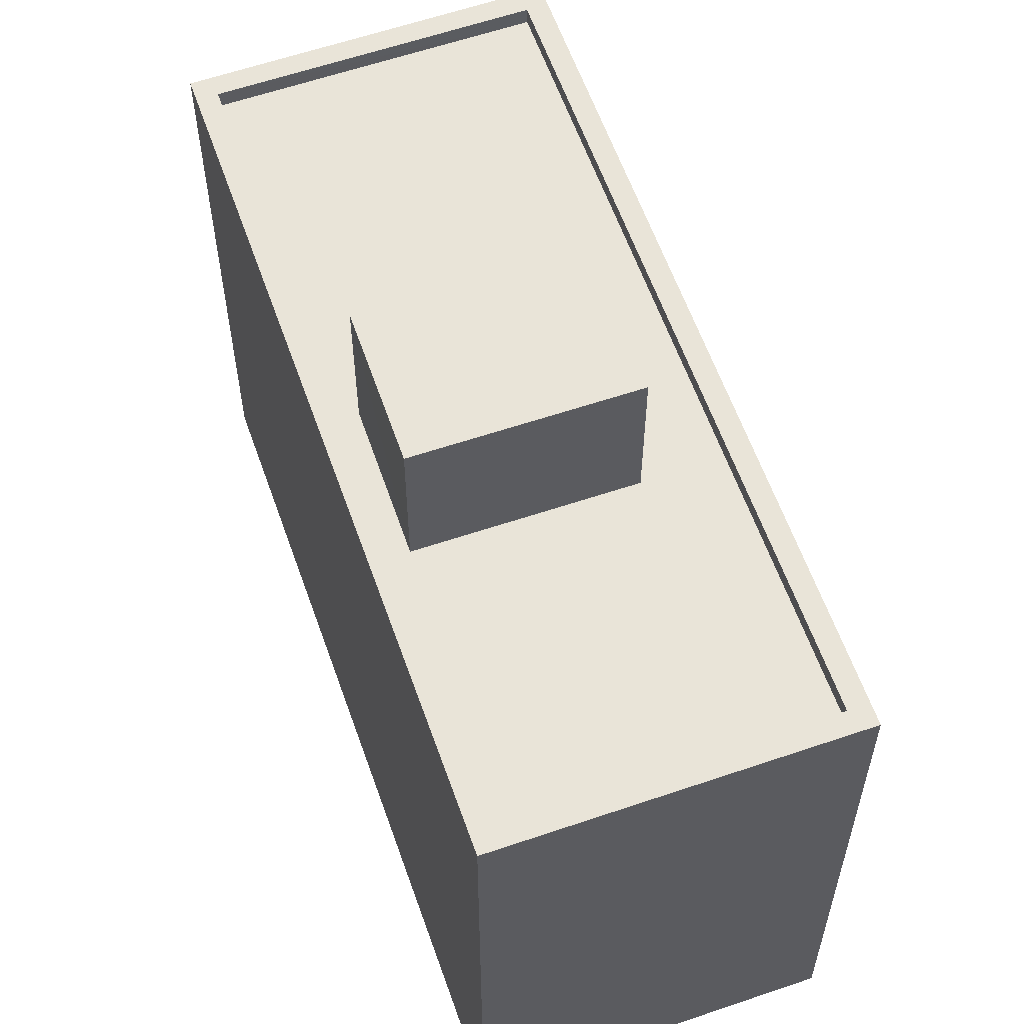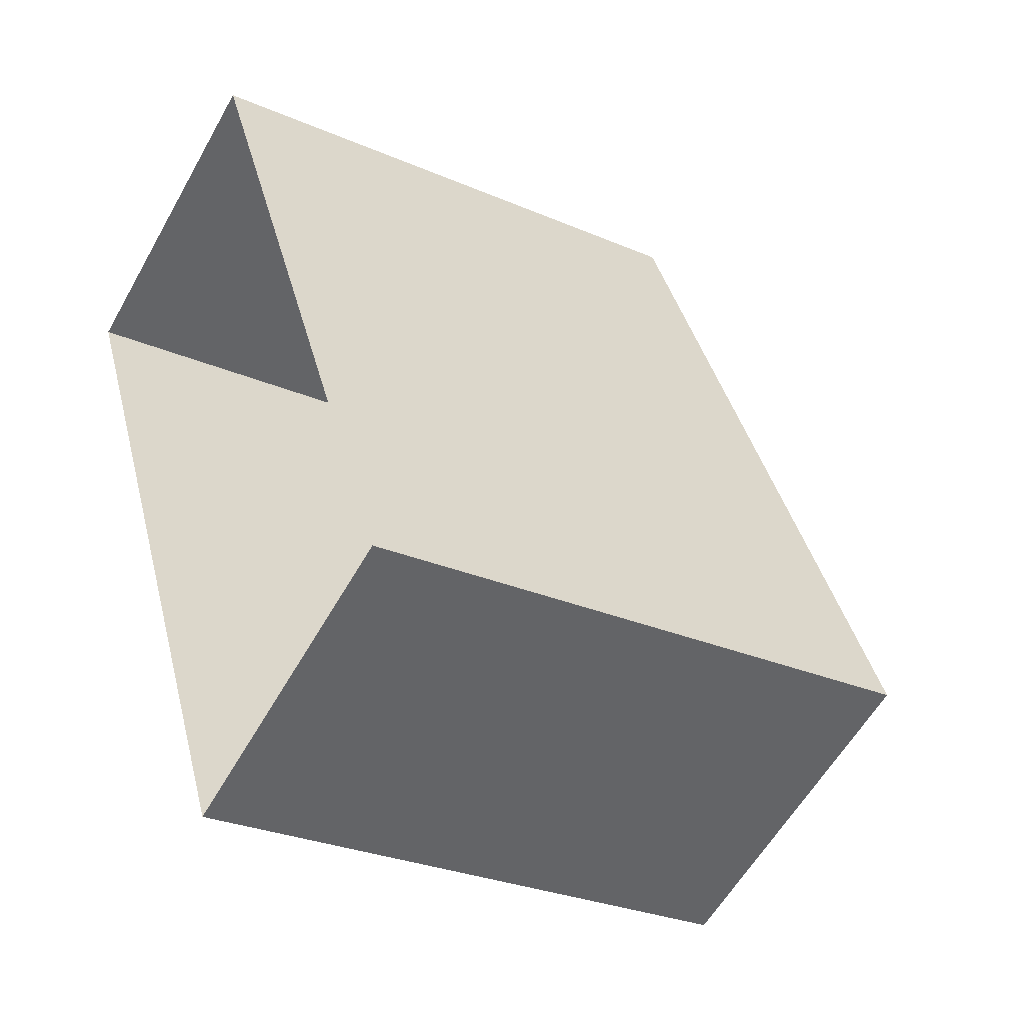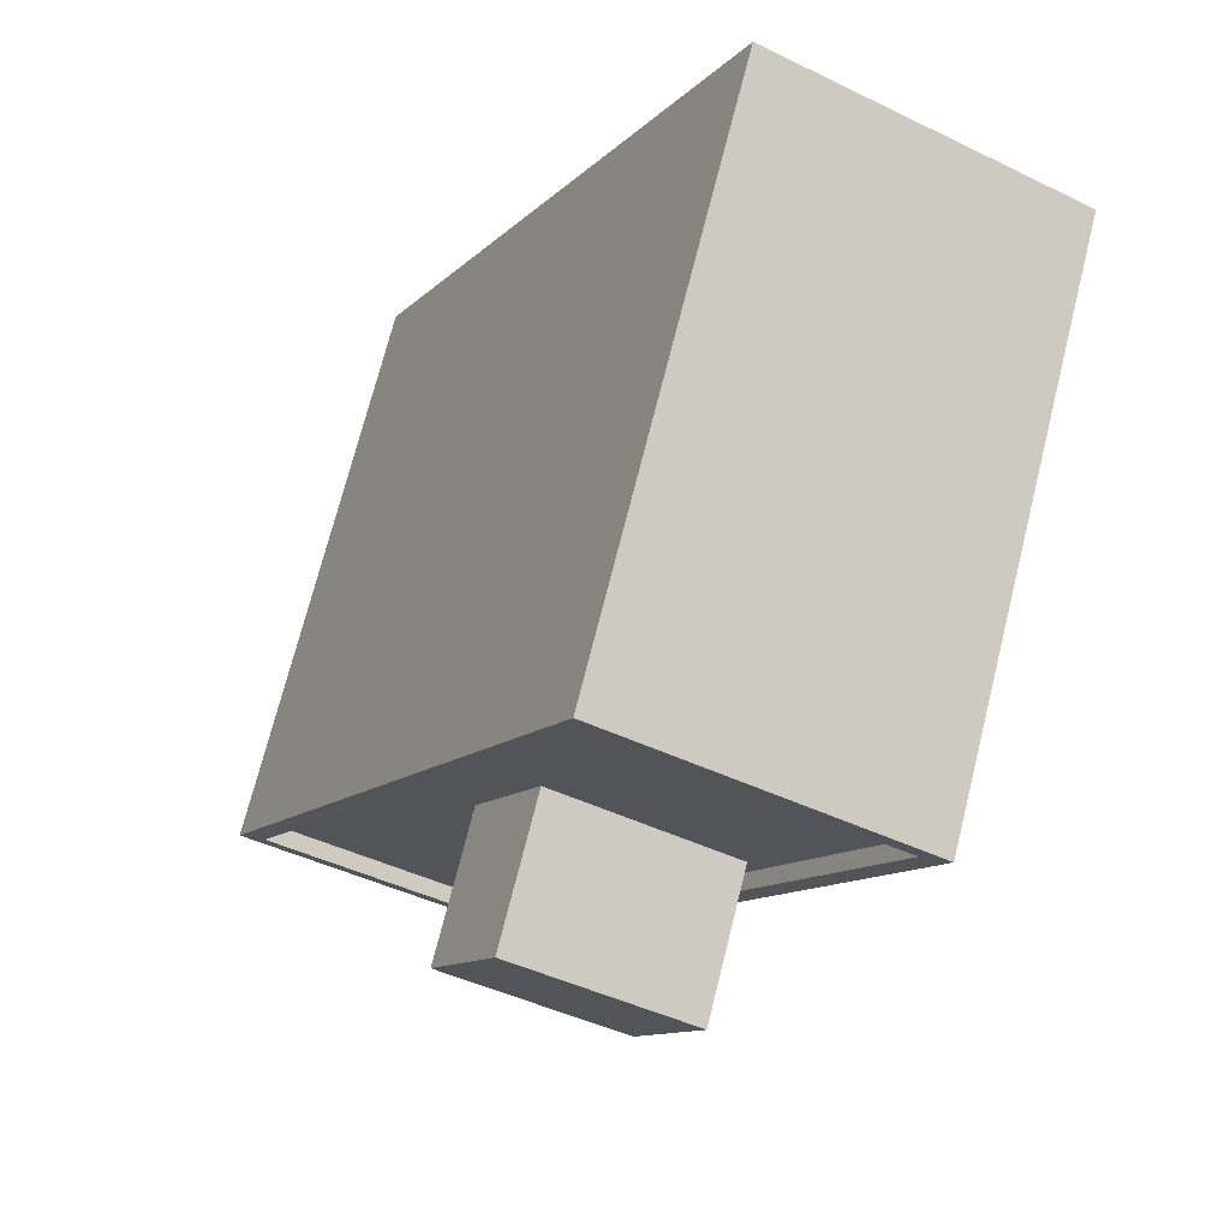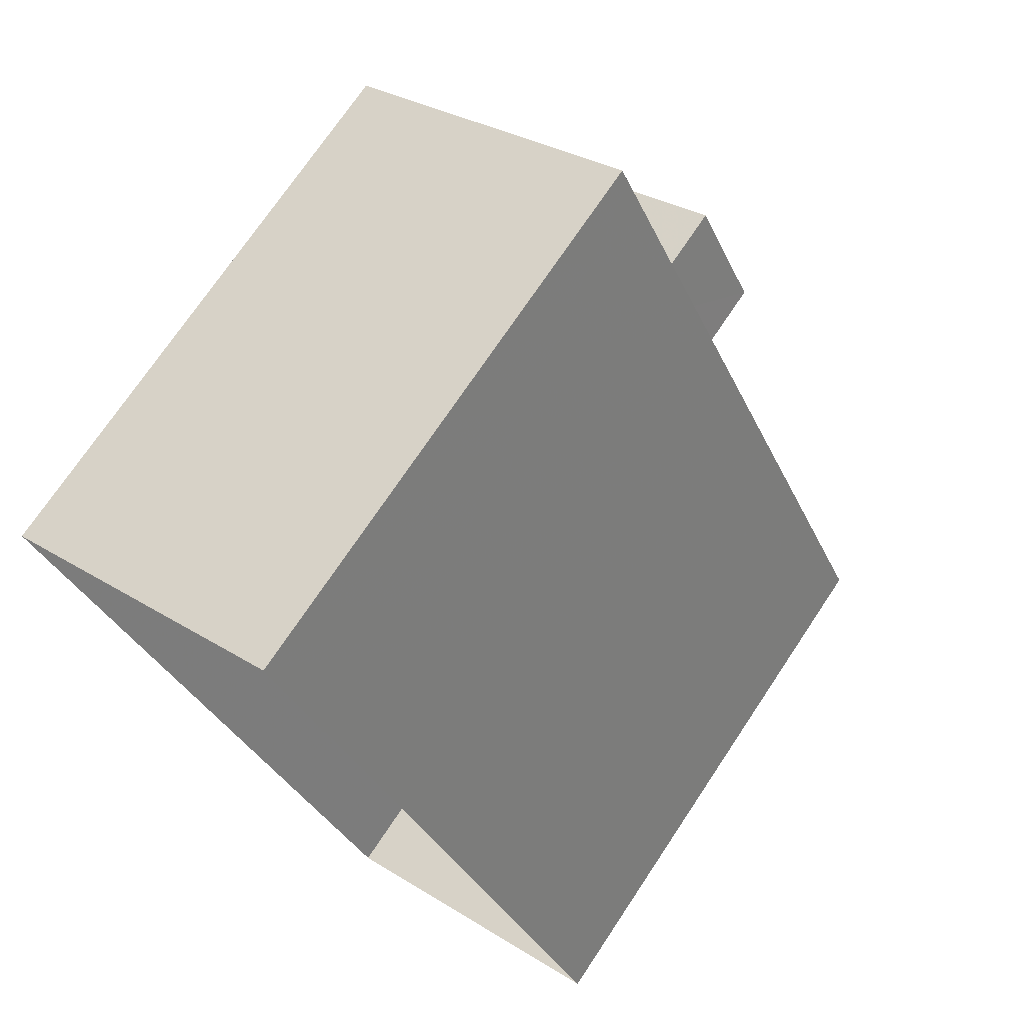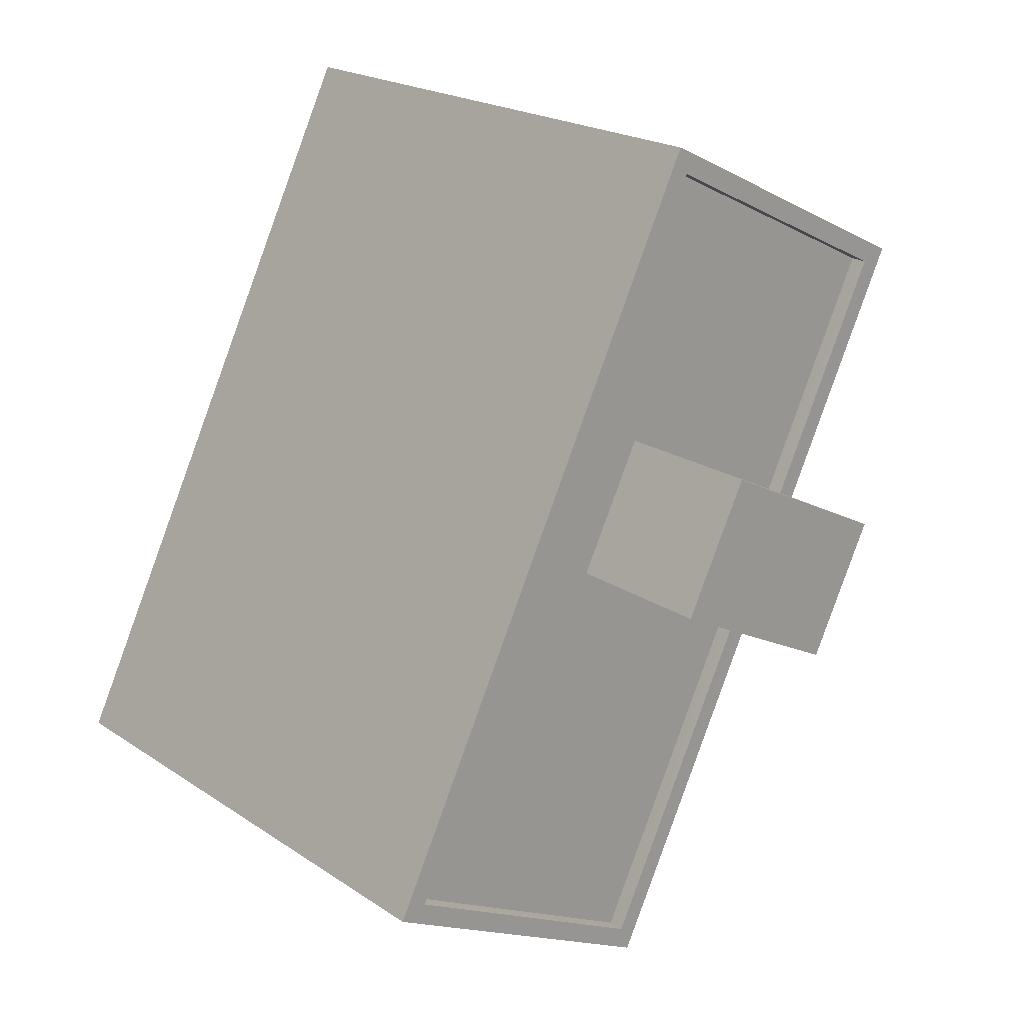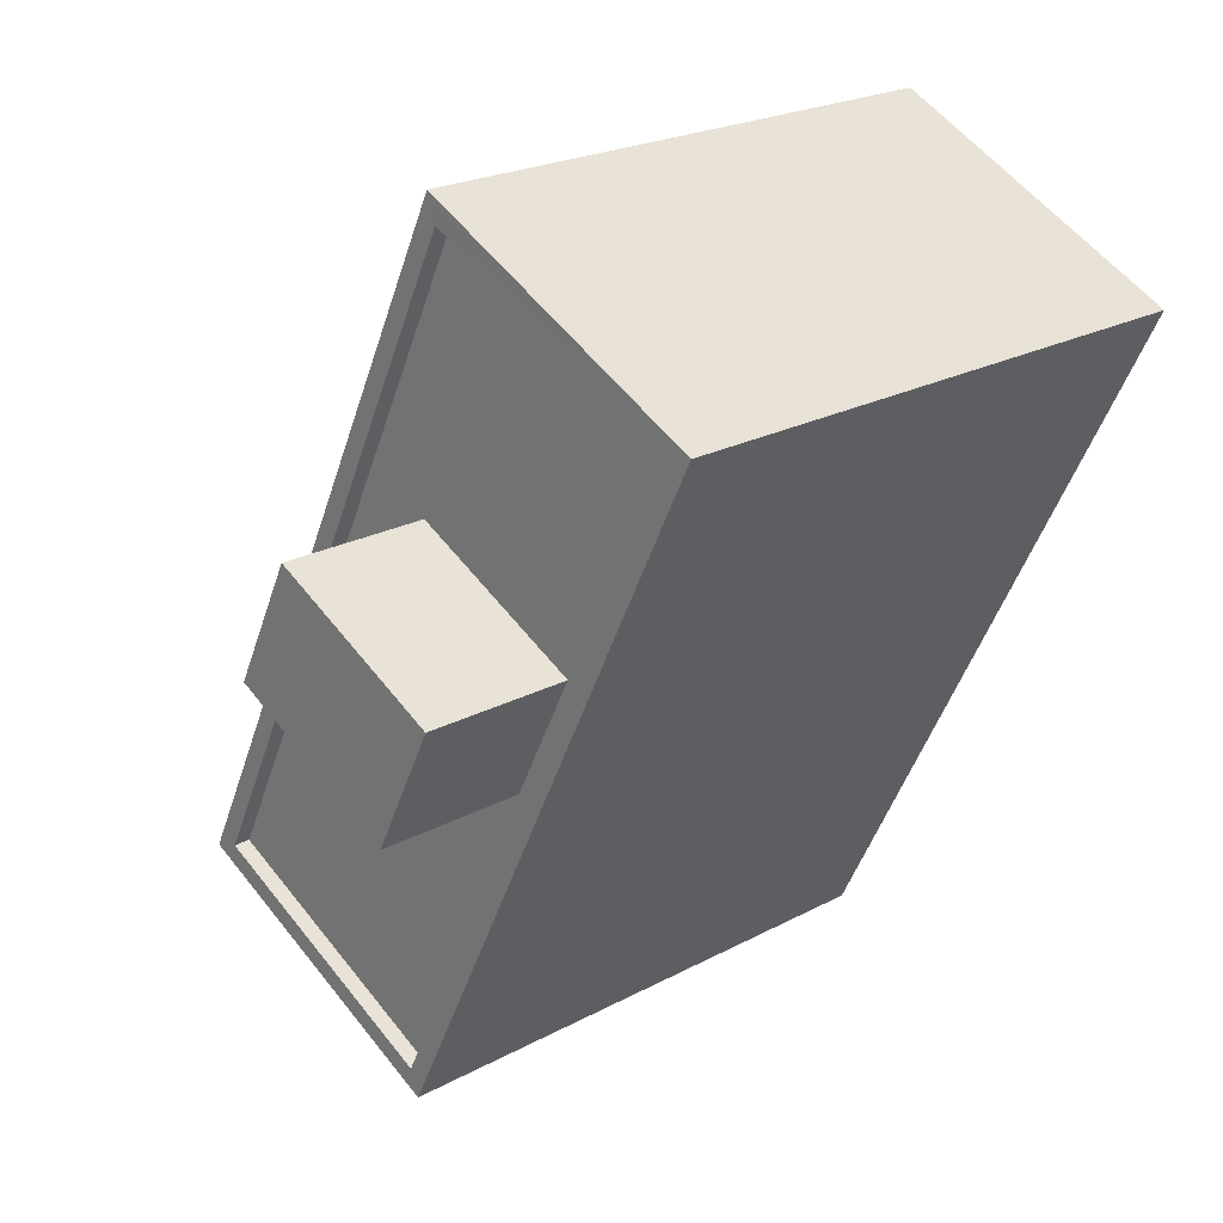
<metadata>
{"format":"obj","ext":"obj","renderer":"f3d","projection":"perspective","resolution":1024,"background":"white","views":[{"elev":60.3,"azim":134.5,"up":"+Z"},{"elev":-28.3,"azim":-123.1,"up":"+Y"},{"elev":71.8,"azim":14.1,"up":"+Y"},{"elev":72.5,"azim":-146.3,"up":"+Y"},{"elev":20.8,"azim":-40.1,"up":"+Y"},{"elev":22.5,"azim":47.2,"up":"+Y"}]}
</metadata>
<code>
v -5595 -3.581e+04 3.934
v -5600 -3.582e+04 3.93
v -5605 -3.582e+04 3.931
v -5600 -3.581e+04 3.935
v -5600 -3.581e+04 14.42
v -5598 -3.581e+04 14.42
v -5597 -3.581e+04 14.42
v -5601 -3.581e+04 14.42
v -5599 -3.581e+04 12.21
v -5600 -3.581e+04 12.21
v -5596 -3.581e+04 12.21
v -5597 -3.581e+04 12.21
v -5597 -3.581e+04 12.21
v -5601 -3.581e+04 12.21
v -5601 -3.581e+04 12.21
v -5598 -3.581e+04 12.21
v -5600 -3.582e+04 12.2
v -5604 -3.582e+04 12.2
v -5599 -3.581e+04 12.46
v -5600 -3.581e+04 12.46
v -5605 -3.582e+04 12.45
v -5604 -3.582e+04 12.45
v -5595 -3.581e+04 12.46
v -5600 -3.582e+04 12.45
v -5600 -3.582e+04 12.45
v -5596 -3.581e+04 12.46
f 1 2 3
f 4 1 3
f 5 6 7
f 5 8 6
f 9 10 11
f 12 11 13
f 9 14 10
f 11 10 13
f 14 15 10
f 16 12 13
f 16 17 12
f 18 15 14
f 17 15 18
f 17 16 15
f 19 20 21
f 22 19 21
f 19 23 20
f 21 24 25
f 22 21 25
f 25 24 23
f 26 23 19
f 25 23 26
f 13 7 6
f 16 13 6
f 15 16 6
f 8 15 6
f 10 15 8
f 5 10 8
f 7 10 5
f 7 13 10
f 25 17 18
f 22 25 18
f 9 19 14
f 14 22 18
f 14 19 22
f 26 9 11
f 26 19 9
f 11 12 26
f 12 17 25
f 26 12 25
f 21 4 3
f 21 20 4
f 23 1 4
f 20 23 4
f 1 24 2
f 1 23 24
f 24 3 2
f 24 21 3

</code>
